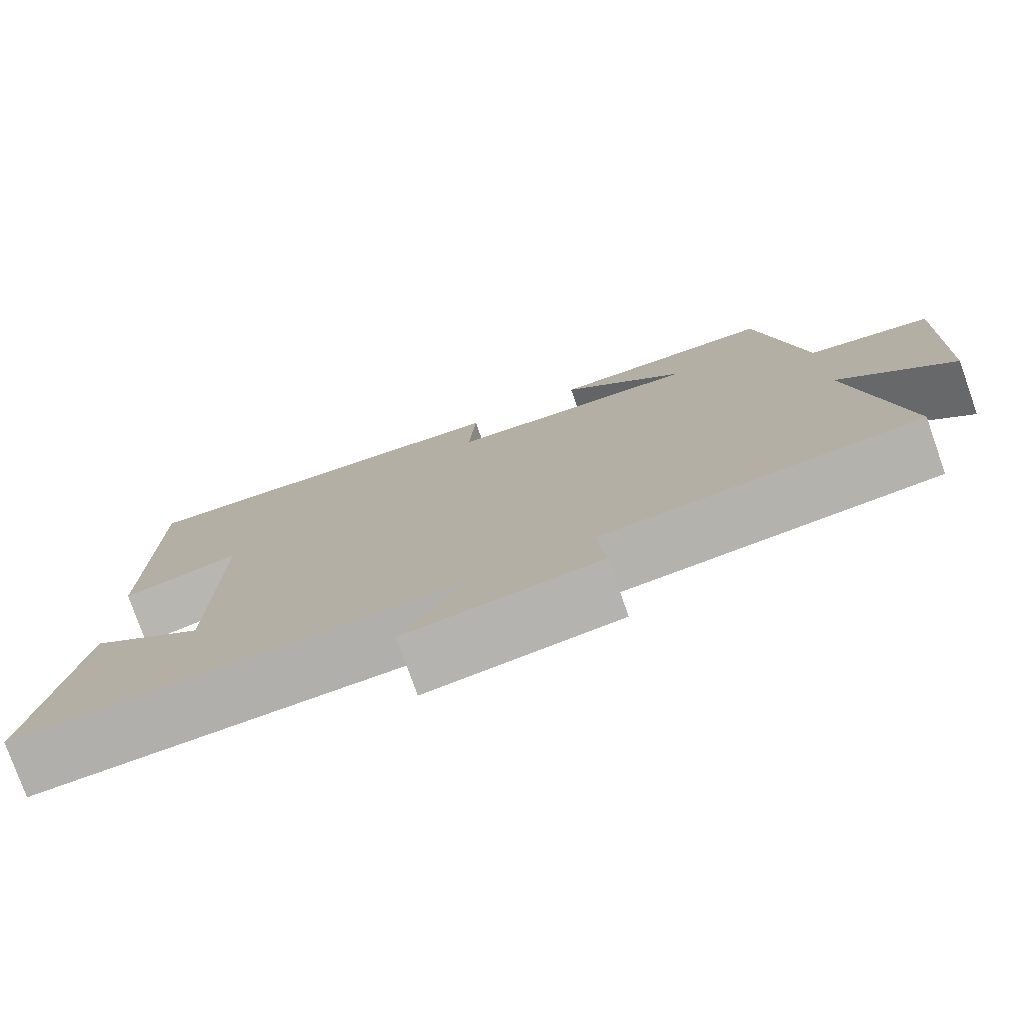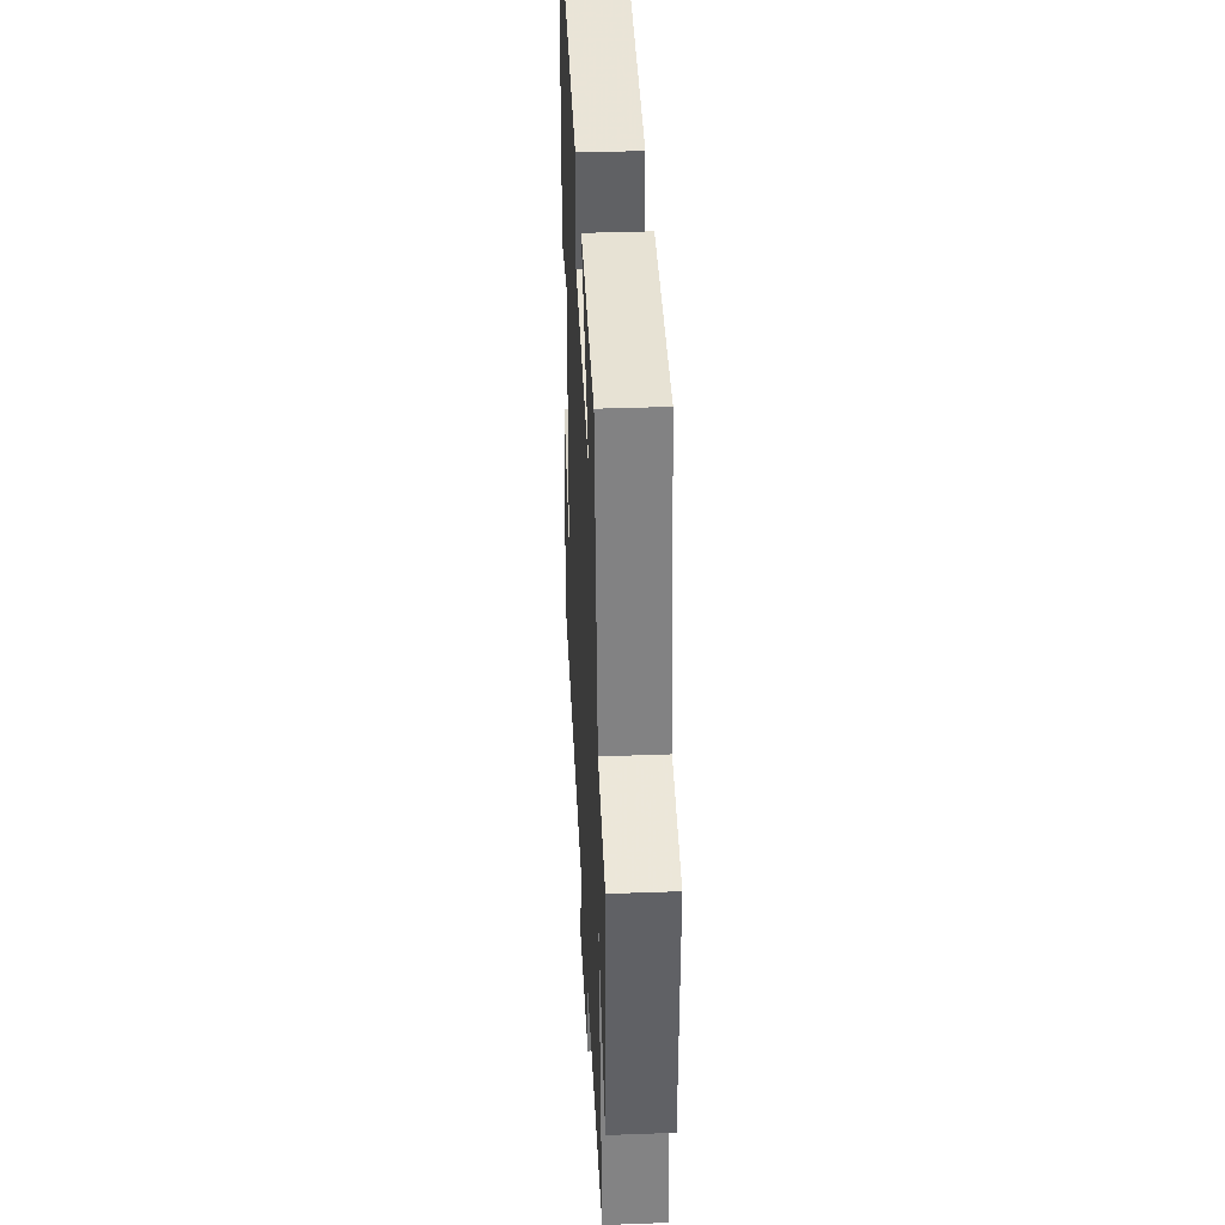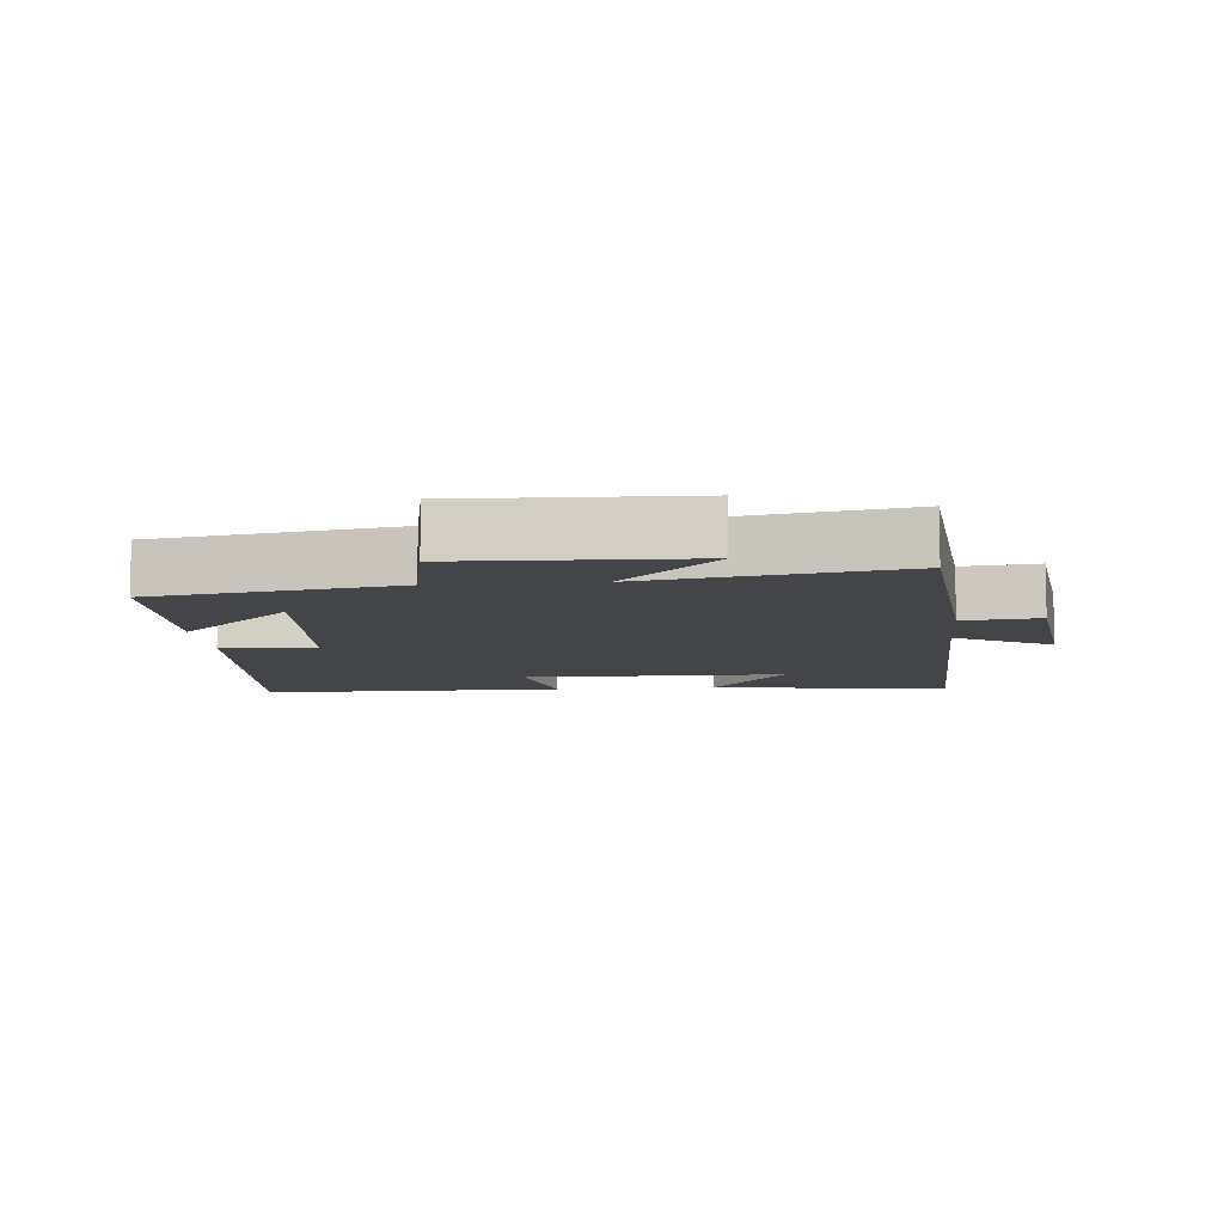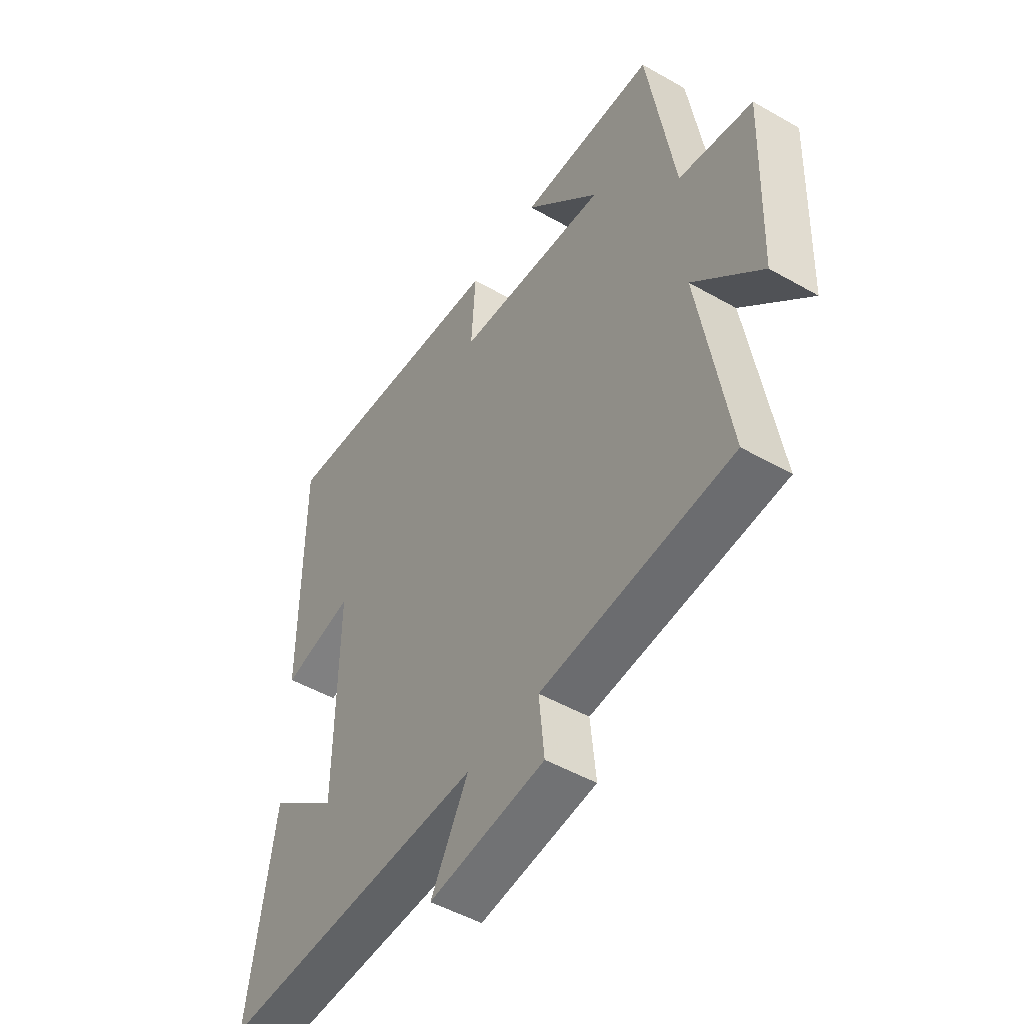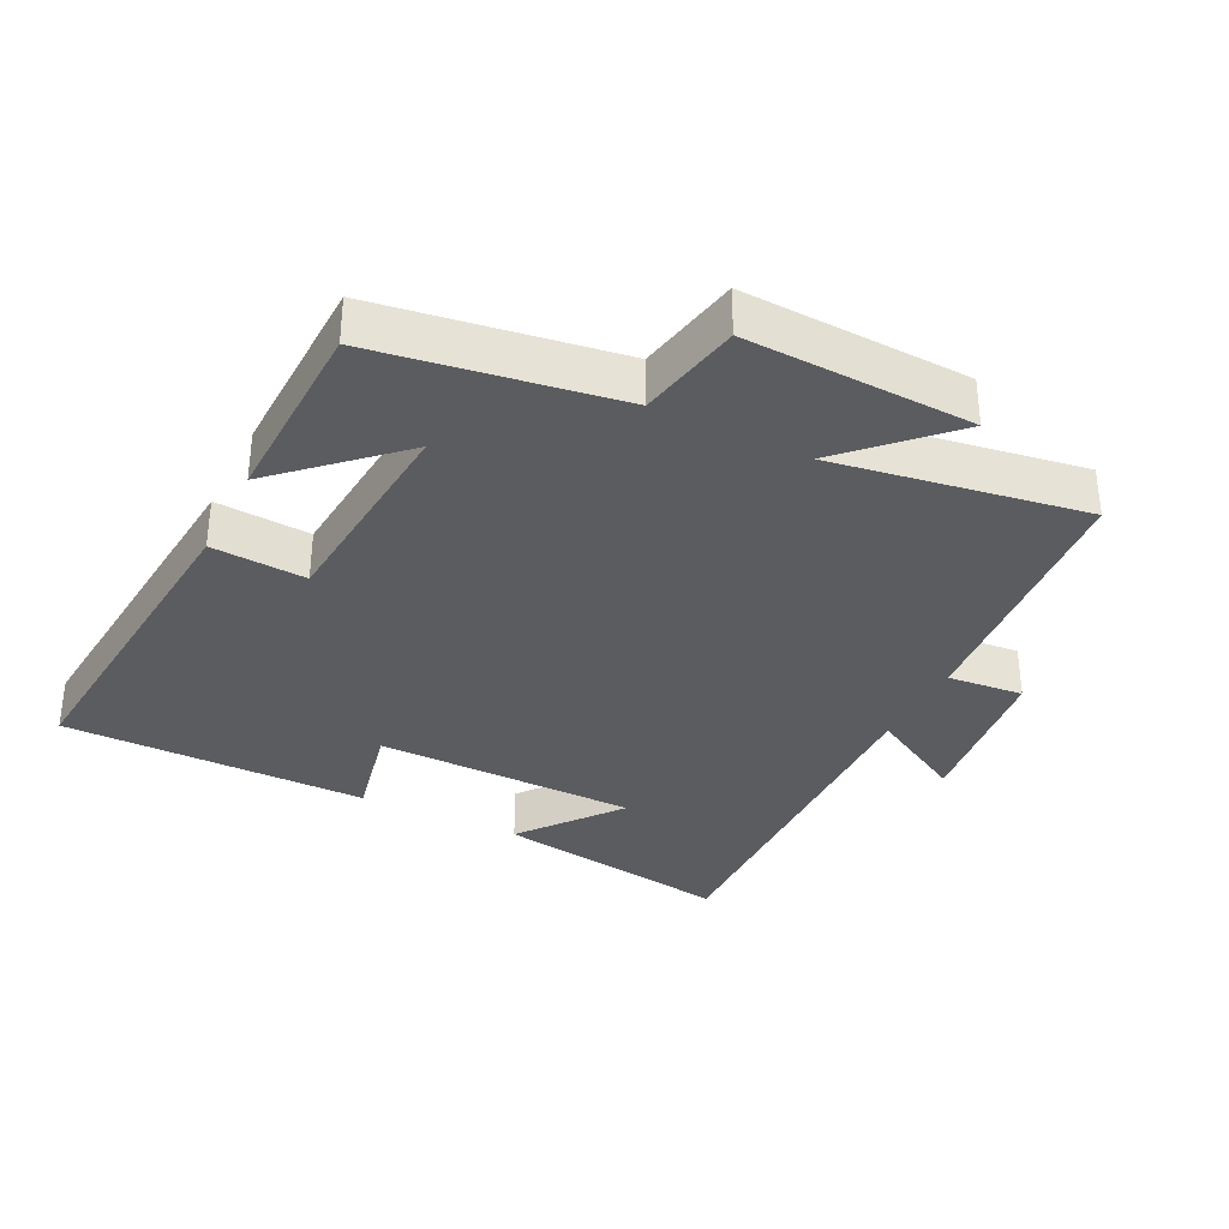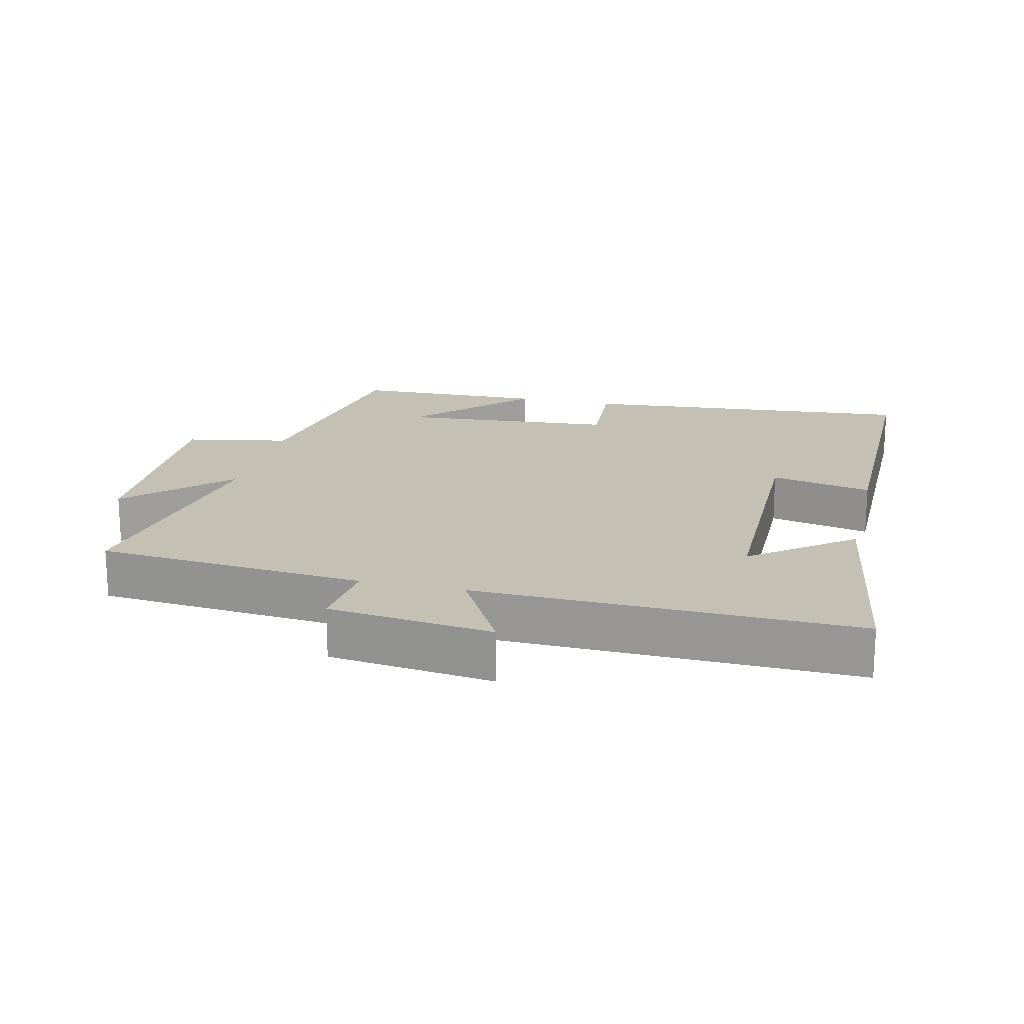
<metadata>
{"format":"obj","ext":"obj","renderer":"f3d","projection":"perspective","resolution":1024,"background":"white","views":[{"elev":-77.5,"azim":19.4,"up":"+Z"},{"elev":38.4,"azim":87.3,"up":"+Z"},{"elev":-8.8,"azim":95.4,"up":"+Y"},{"elev":-49.2,"azim":57.6,"up":"+Z"},{"elev":-34.0,"azim":63.4,"up":"+Y"},{"elev":18.4,"azim":-166.5,"up":"+Y"}]}
</metadata>
<code>
v -0.5 0.07 0.544
v 0.004 0.07 0.5
v -0.005 0.07 0.359
v 0.315 0.07 0.333
v 0.158 0.07 0.5
v 0.444 0.07 0.493
v 0.5 0.07 0.135
v 0.655 0.07 0.105
v 0.643 0.07 -0.233
v 0.5 0.07 -0.091
v 0.561 0.07 -0.465
v 0.162 0.07 -0.5
v 0.173 0.07 -0.613
v -0.071 0.07 -0.643
v 0.008 0.07 -0.5
v -0.555 0.07 -0.514
v -0.5 0.07 -0.156
v -0.353 0.07 -0.271
v -0.349 0.07 0.121
v -0.5 0.07 0.088
v -0.5 0 0.544
v 0.004 0 0.5
v -0.005 0 0.359
v 0.315 0 0.333
v 0.158 0 0.5
v 0.444 0 0.493
v 0.5 0 0.135
v 0.655 0 0.105
v 0.643 0 -0.233
v 0.5 0 -0.091
v 0.561 0 -0.465
v 0.162 0 -0.5
v 0.173 0 -0.613
v -0.071 0 -0.643
v 0.008 0 -0.5
v -0.555 0 -0.514
v -0.5 0 -0.156
v -0.353 0 -0.271
v -0.349 0 0.121
v -0.5 0 0.088
f 19 20 1 2
f 18 19 2 3
f 16 17 18
f 15 16 18
f 15 18 3 4
f 12 13 14 15
f 10 11 12 15
f 10 15 4
f 7 8 9 10
f 7 10 4
f 6 7 4
f 4 5 6
f 22 21 40 39
f 23 22 39 38
f 38 37 36
f 38 36 35
f 24 23 38 35
f 35 34 33 32
f 35 32 31 30
f 24 35 30
f 30 29 28 27
f 24 30 27
f 24 27 26
f 26 25 24
f 1 21 22 2
f 2 22 23 3
f 3 23 24 4
f 4 24 25 5
f 5 25 26 6
f 6 26 27 7
f 7 27 28 8
f 8 28 29 9
f 9 29 30 10
f 10 30 31 11
f 11 31 32 12
f 12 32 33 13
f 13 33 34 14
f 14 34 35 15
f 15 35 36 16
f 16 36 37 17
f 17 37 38 18
f 18 38 39 19
f 19 39 40 20
f 20 40 21 1

</code>
